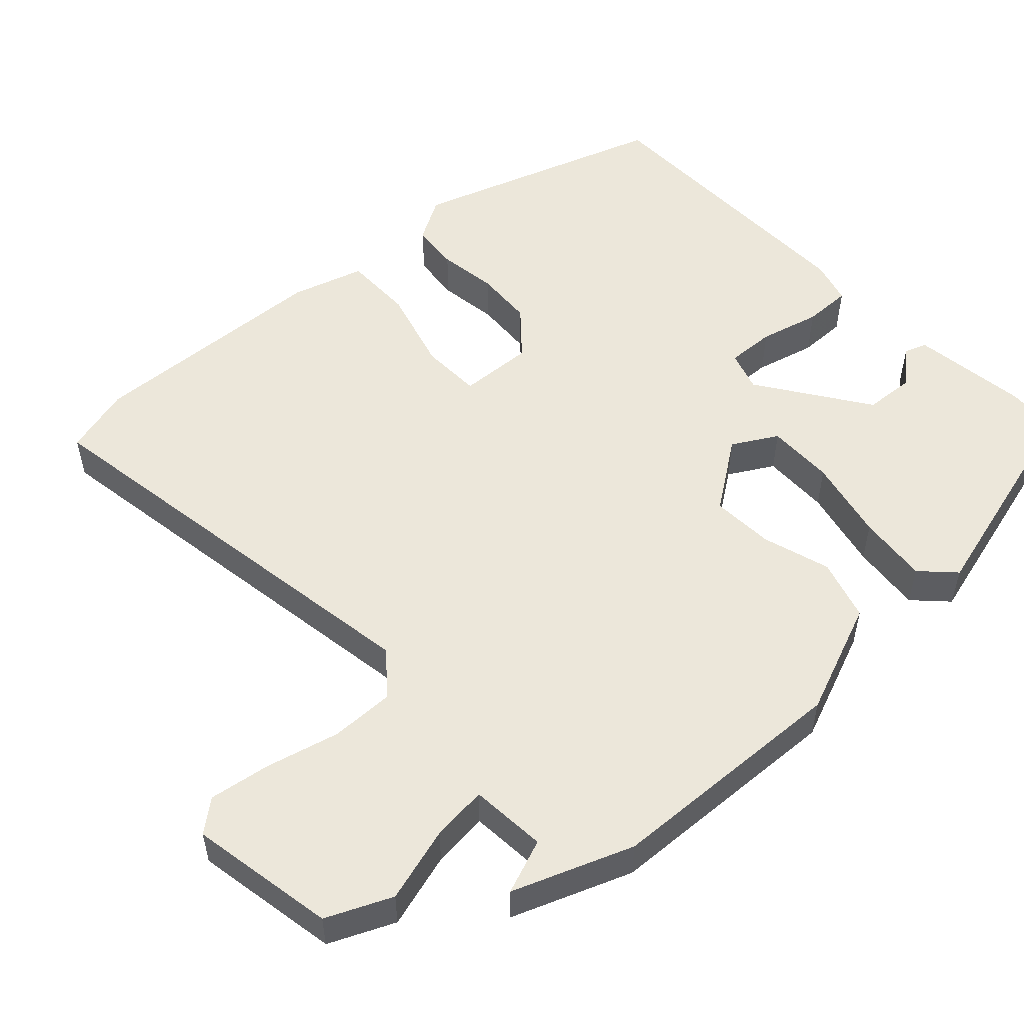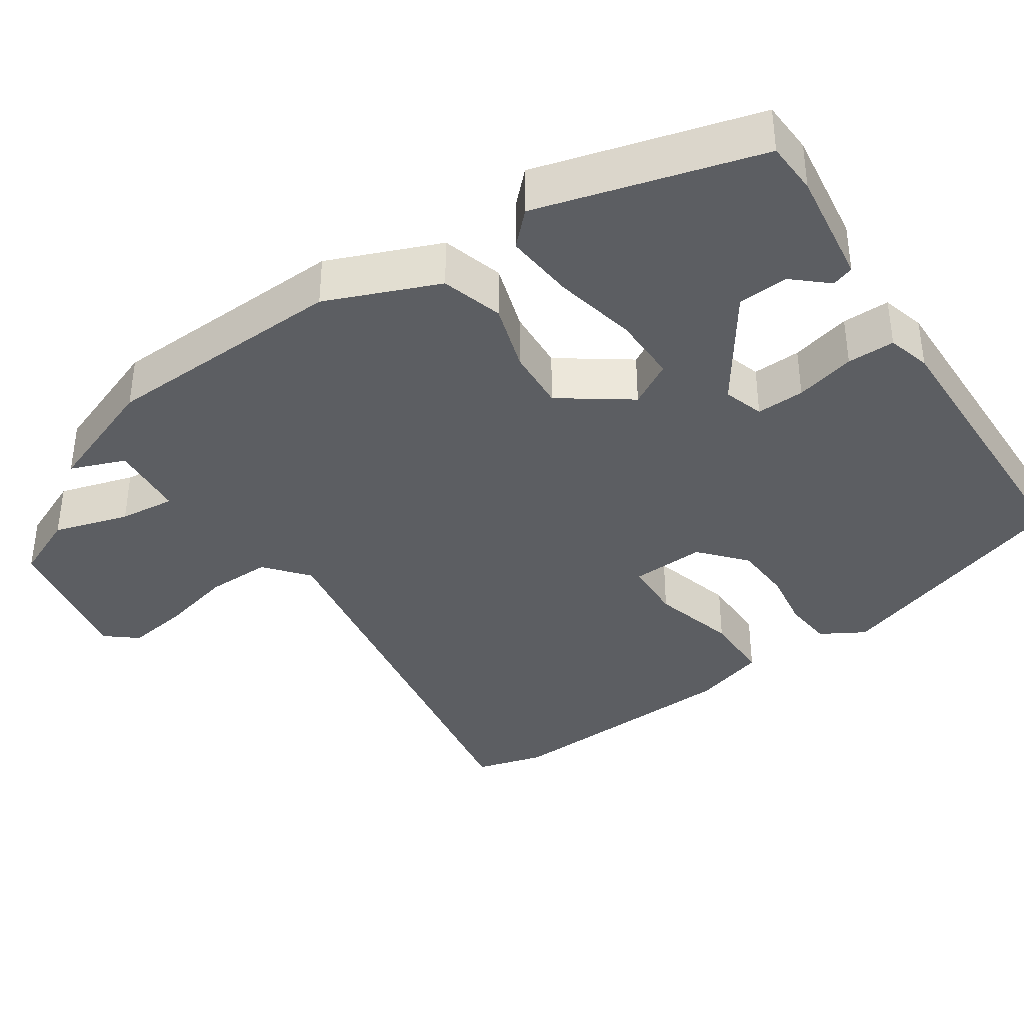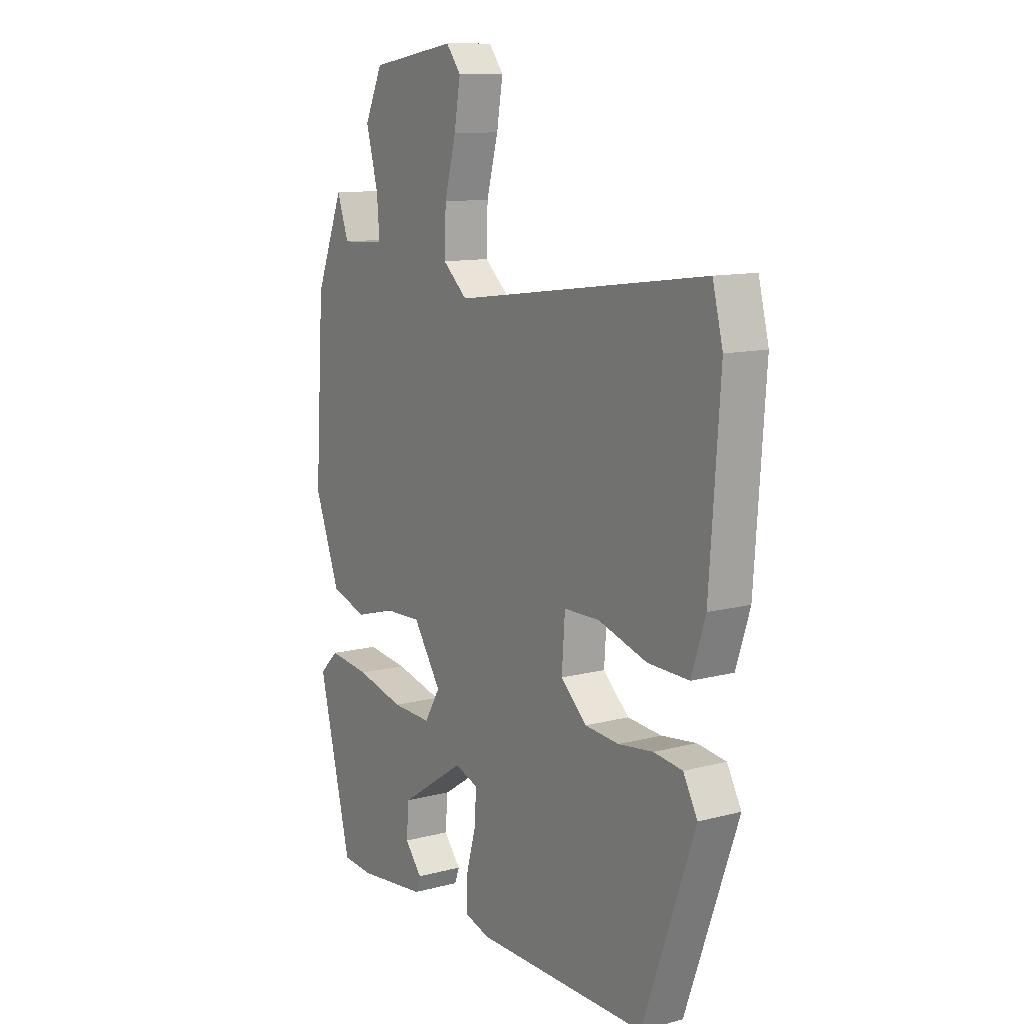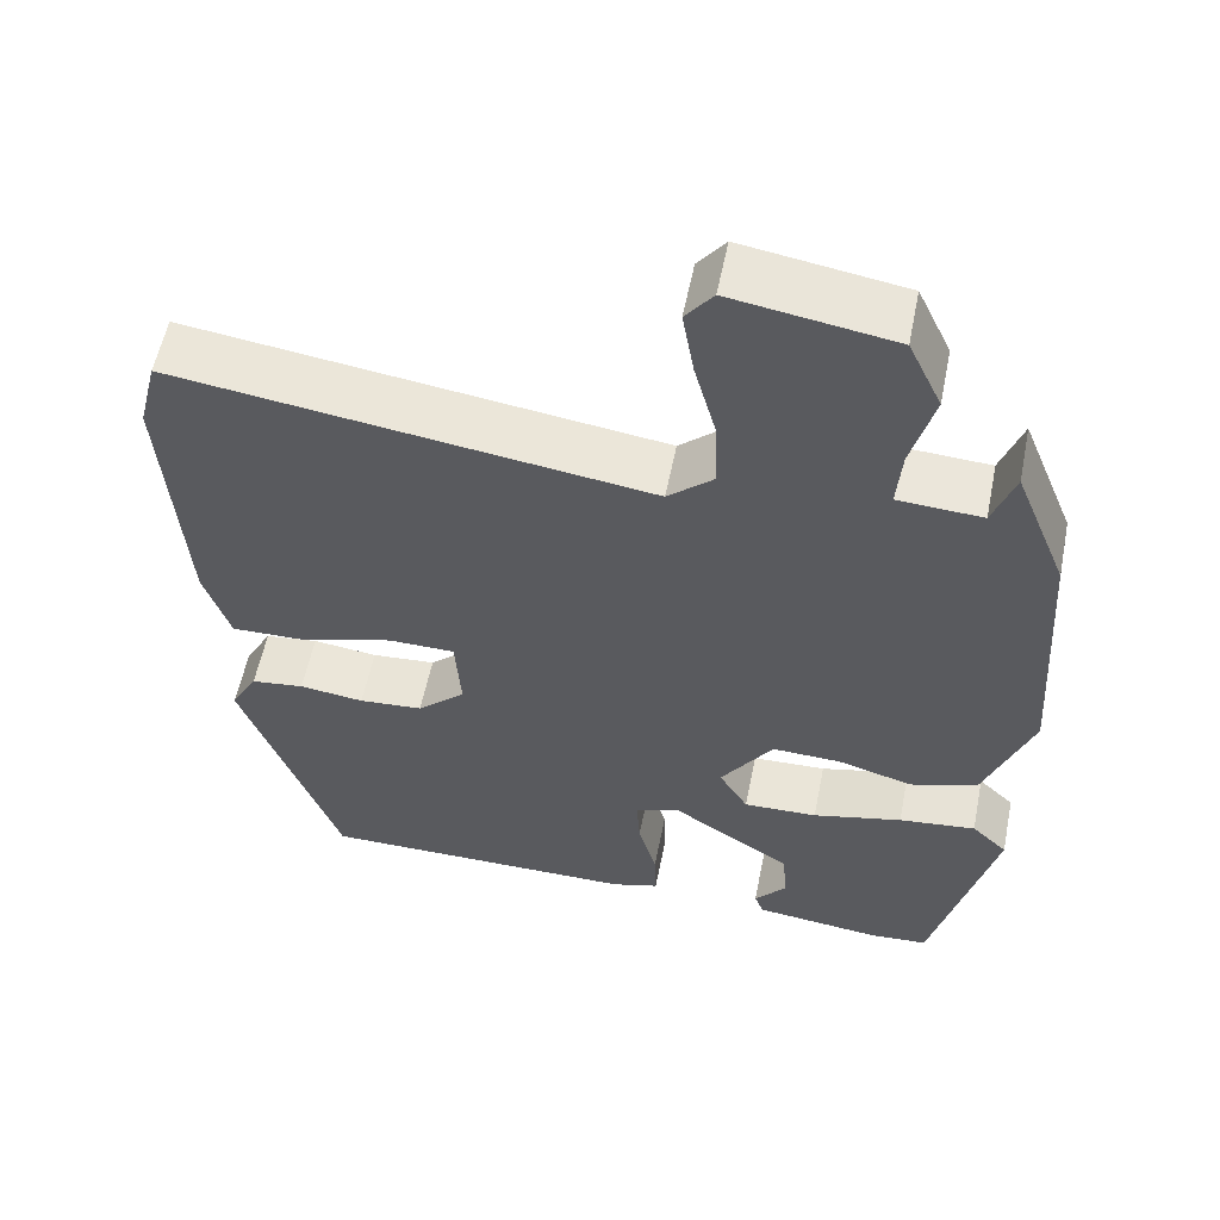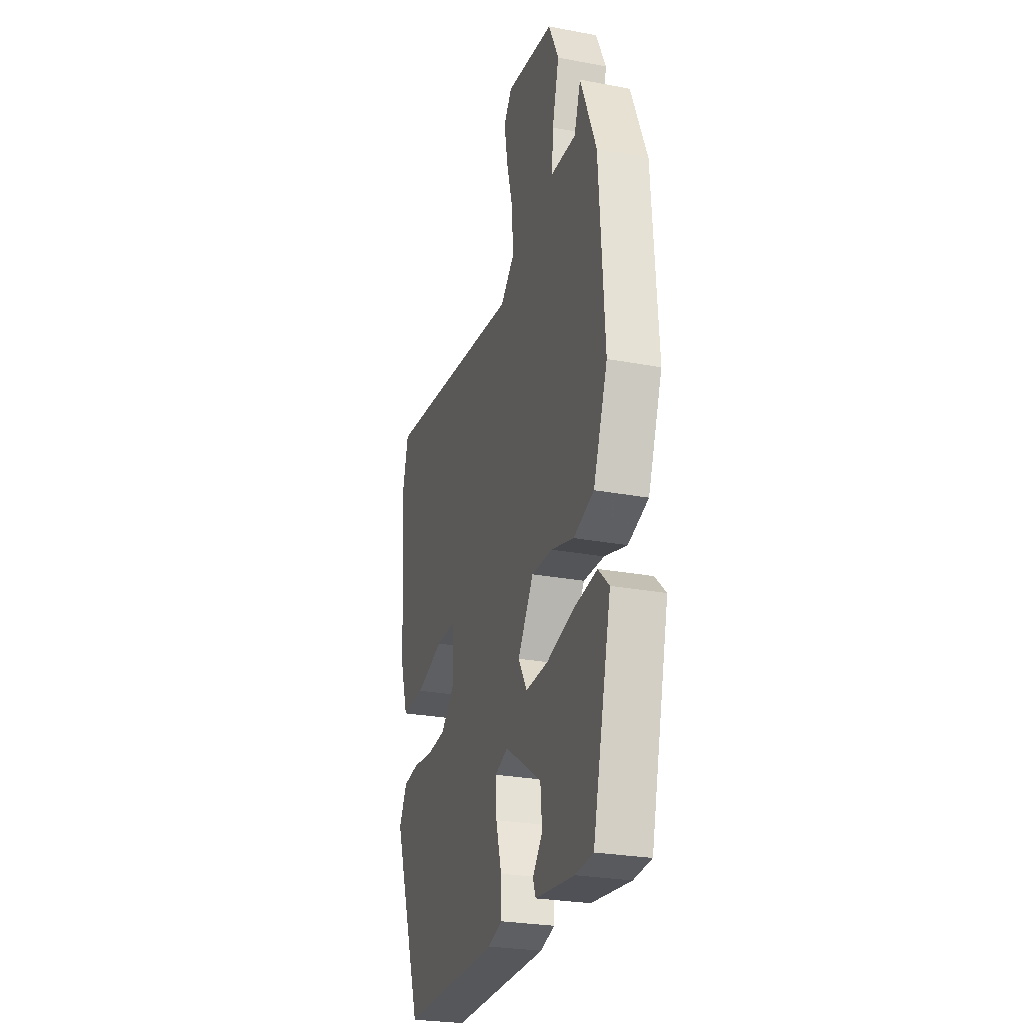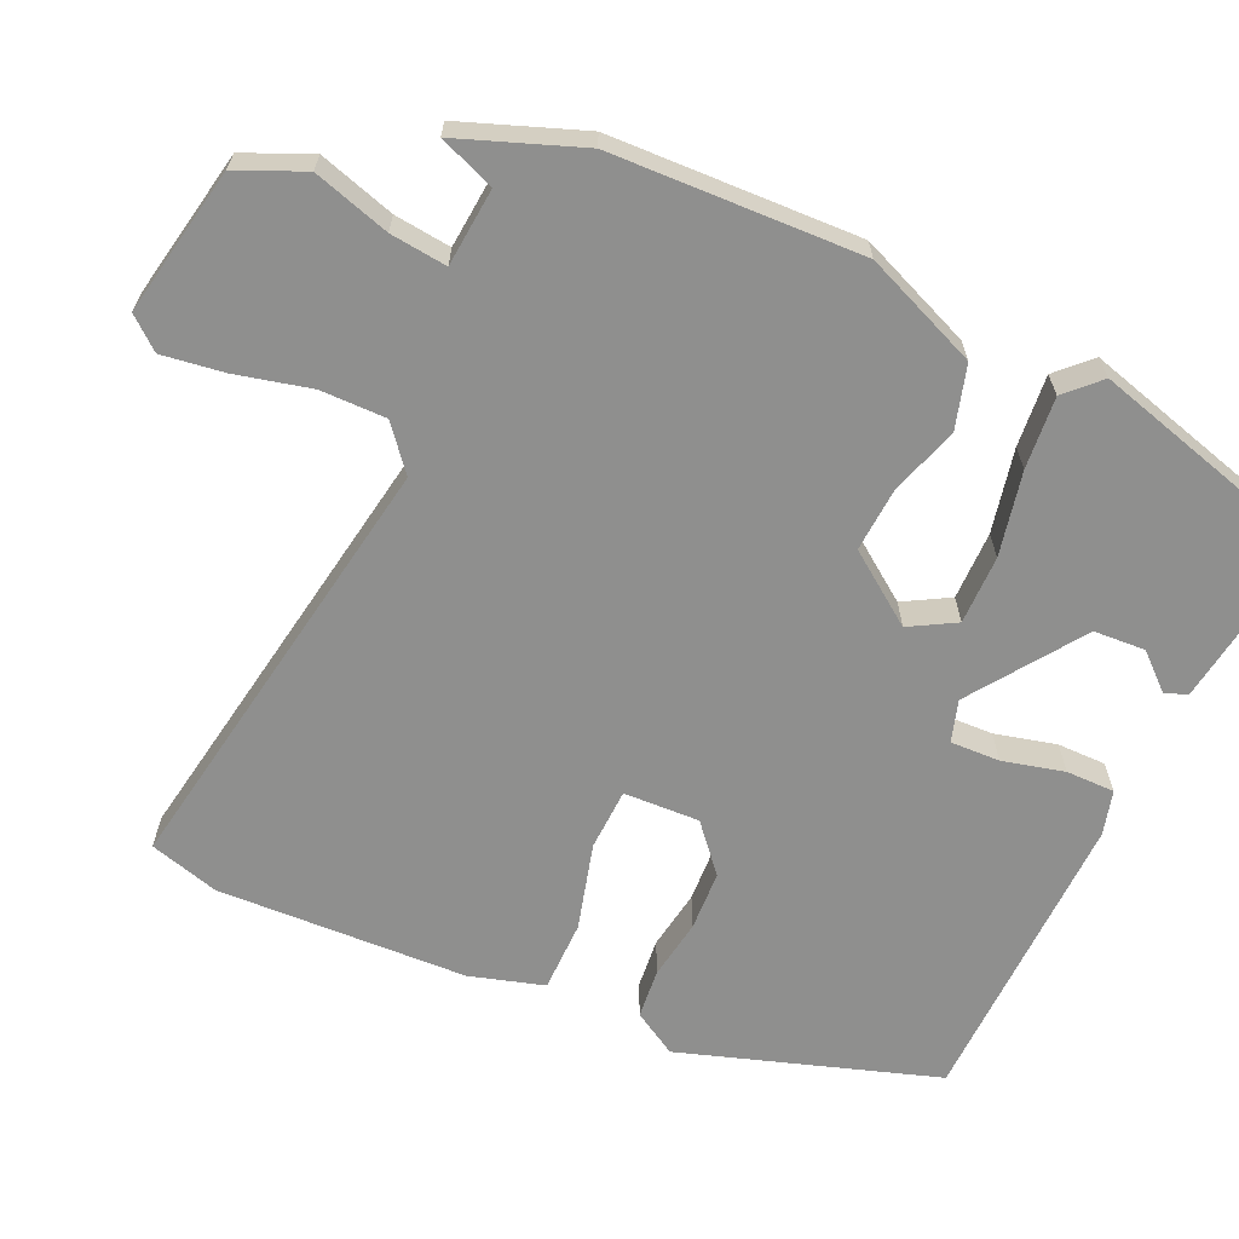
<metadata>
{"format":"obj","ext":"obj","renderer":"f3d","projection":"perspective","resolution":1024,"background":"white","views":[{"elev":53.2,"azim":46.0,"up":"+Y"},{"elev":-38.0,"azim":122.6,"up":"+Y"},{"elev":11.5,"azim":-122.5,"up":"+Z"},{"elev":56.9,"azim":11.3,"up":"+Z"},{"elev":-26.7,"azim":73.6,"up":"+Z"},{"elev":-65.1,"azim":63.9,"up":"+Y"}]}
</metadata>
<code>
v -0.357 0.07 -0.456
v -0.474 0.07 -0.129
v -0.442 0.07 -0.071
v -0.378 0.07 -0.063
v -0.3 0.07 -0.073
v -0.223 0.07 -0.067
v -0.165 0.07 -0.014
v -0.172 0.07 0.084
v -0.252 0.07 0.085
v -0.362 0.07 0.052
v -0.454 0.07 0.05
v -0.485 0.07 0.145
v -0.508 0.07 0.468
v -0.485 0.07 0.559
v 0.084 0.07 0.48
v 0.139 0.07 0.528
v 0.136 0.07 0.613
v 0.11 0.07 0.709
v 0.096 0.07 0.79
v 0.129 0.07 0.832
v 0.322 0.07 0.801
v 0.362 0.07 0.716
v 0.335 0.07 0.616
v 0.329 0.07 0.542
v 0.43 0.07 0.536
v 0.456 0.07 0.609
v 0.519 0.07 0.453
v 0.54 0.07 0.13
v 0.483 0.07 -0.02
v 0.402 0.07 -0.046
v 0.312 0.07 -0.02
v 0.229 0.07 -0.017
v 0.166 0.07 -0.11
v 0.201 0.07 -0.168
v 0.29 0.07 -0.165
v 0.398 0.07 -0.139
v 0.491 0.07 -0.128
v 0.534 0.07 -0.169
v 0.46 0.07 -0.465
v 0.39 0.07 -0.47
v 0.236 0.07 -0.452
v 0.225 0.07 -0.423
v 0.264 0.07 -0.377
v 0.258 0.07 -0.31
v 0.112 0.07 -0.214
v 0.059 0.07 -0.232
v 0.063 0.07 -0.296
v 0.085 0.07 -0.375
v 0.087 0.07 -0.438
v 0.03 0.07 -0.455
v -0.357 0 -0.456
v -0.474 0 -0.129
v -0.442 0 -0.071
v -0.378 0 -0.063
v -0.3 0 -0.073
v -0.223 0 -0.067
v -0.165 0 -0.014
v -0.172 0 0.084
v -0.252 0 0.085
v -0.362 0 0.052
v -0.454 0 0.05
v -0.485 0 0.145
v -0.508 0 0.468
v -0.485 0 0.559
v 0.084 0 0.48
v 0.139 0 0.528
v 0.136 0 0.613
v 0.11 0 0.709
v 0.096 0 0.79
v 0.129 0 0.832
v 0.322 0 0.801
v 0.362 0 0.716
v 0.335 0 0.616
v 0.329 0 0.542
v 0.43 0 0.536
v 0.456 0 0.609
v 0.519 0 0.453
v 0.54 0 0.13
v 0.483 0 -0.02
v 0.402 0 -0.046
v 0.312 0 -0.02
v 0.229 0 -0.017
v 0.166 0 -0.11
v 0.201 0 -0.168
v 0.29 0 -0.165
v 0.398 0 -0.139
v 0.491 0 -0.128
v 0.534 0 -0.169
v 0.46 0 -0.465
v 0.39 0 -0.47
v 0.236 0 -0.452
v 0.225 0 -0.423
v 0.264 0 -0.377
v 0.258 0 -0.31
v 0.112 0 -0.214
v 0.059 0 -0.232
v 0.063 0 -0.296
v 0.085 0 -0.375
v 0.087 0 -0.438
v 0.03 0 -0.455
f 3 4 5
f 2 3 5
f 1 2 5
f 50 1 5
f 49 50 5
f 48 49 5
f 47 48 5
f 46 47 5 6
f 45 46 6 7
f 44 45 7 8
f 41 42 43
f 40 41 43
f 39 40 43
f 38 39 43
f 37 38 43
f 37 43 44
f 36 37 44
f 35 36 44
f 34 35 44
f 33 34 44 8
f 29 30 31
f 28 29 31
f 27 28 31
f 26 27 31
f 25 26 31
f 24 25 31 32
f 32 33 8
f 24 32 8
f 23 24 8
f 21 22 23
f 20 21 23
f 19 20 23
f 18 19 23
f 17 18 23
f 13 14 15
f 12 13 15
f 11 12 15
f 10 11 15
f 9 10 15
f 9 15 16
f 8 9 16
f 23 8 16
f 16 17 23
f 55 54 53
f 55 53 52
f 55 52 51
f 55 51 100
f 55 100 99
f 55 99 98
f 55 98 97
f 56 55 97 96
f 57 56 96 95
f 58 57 95 94
f 93 92 91
f 93 91 90
f 93 90 89
f 93 89 88
f 93 88 87
f 94 93 87
f 94 87 86
f 94 86 85
f 94 85 84
f 58 94 84 83
f 81 80 79
f 81 79 78
f 81 78 77
f 81 77 76
f 81 76 75
f 82 81 75 74
f 58 83 82
f 58 82 74
f 58 74 73
f 73 72 71
f 73 71 70
f 73 70 69
f 73 69 68
f 73 68 67
f 65 64 63
f 65 63 62
f 65 62 61
f 65 61 60
f 65 60 59
f 66 65 59
f 66 59 58
f 66 58 73
f 73 67 66
f 1 51 52 2
f 2 52 53 3
f 3 53 54 4
f 4 54 55 5
f 5 55 56 6
f 6 56 57 7
f 7 57 58 8
f 8 58 59 9
f 9 59 60 10
f 10 60 61 11
f 11 61 62 12
f 12 62 63 13
f 13 63 64 14
f 14 64 65 15
f 15 65 66 16
f 16 66 67 17
f 17 67 68 18
f 18 68 69 19
f 19 69 70 20
f 20 70 71 21
f 21 71 72 22
f 22 72 73 23
f 23 73 74 24
f 24 74 75 25
f 25 75 76 26
f 26 76 77 27
f 27 77 78 28
f 28 78 79 29
f 29 79 80 30
f 30 80 81 31
f 31 81 82 32
f 32 82 83 33
f 33 83 84 34
f 34 84 85 35
f 35 85 86 36
f 36 86 87 37
f 37 87 88 38
f 38 88 89 39
f 39 89 90 40
f 40 90 91 41
f 41 91 92 42
f 42 92 93 43
f 43 93 94 44
f 44 94 95 45
f 45 95 96 46
f 46 96 97 47
f 47 97 98 48
f 48 98 99 49
f 49 99 100 50
f 50 100 51 1

</code>
